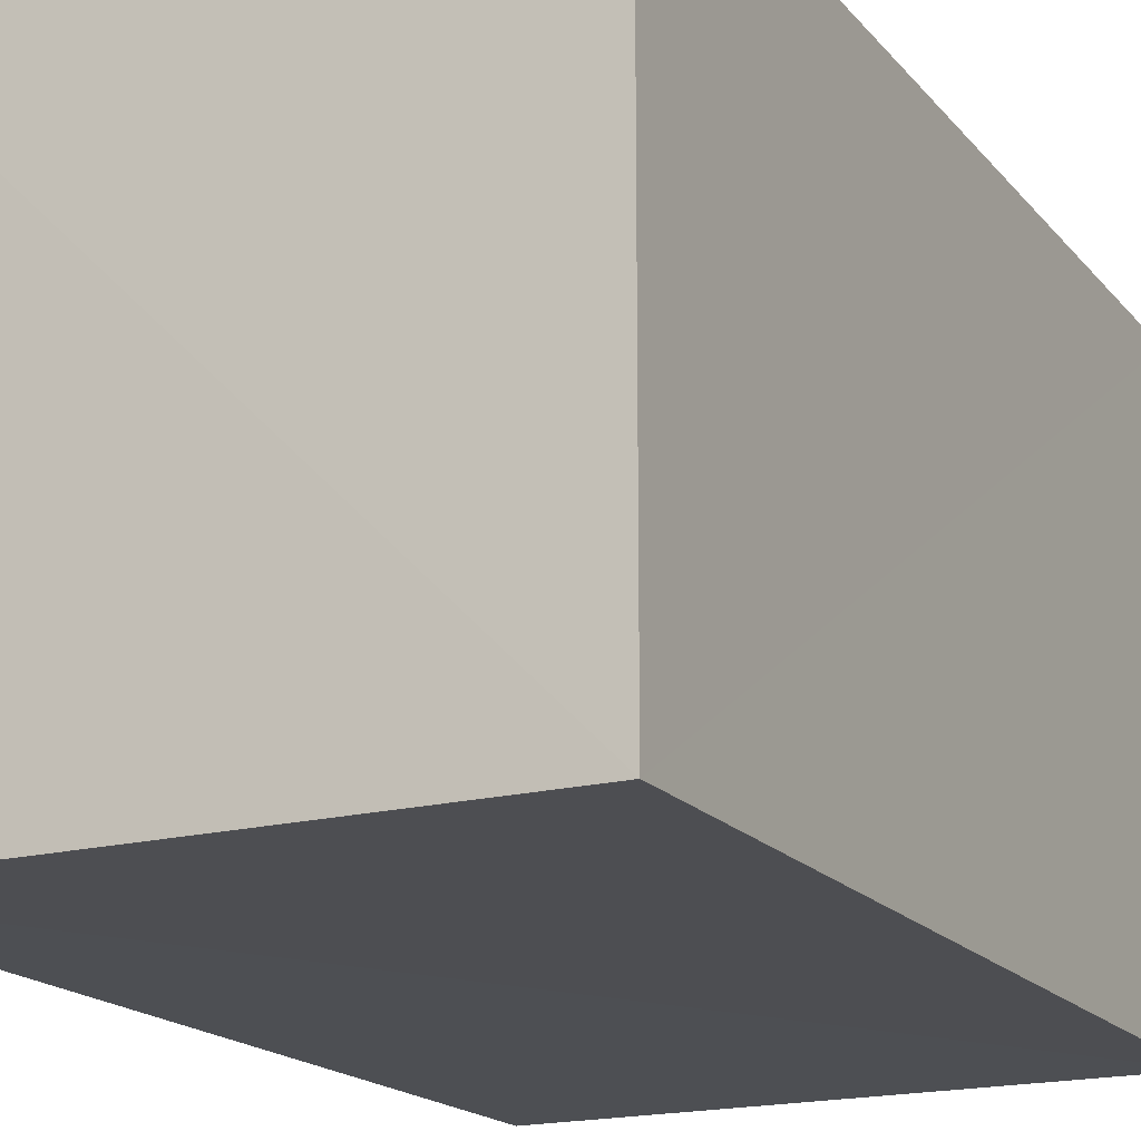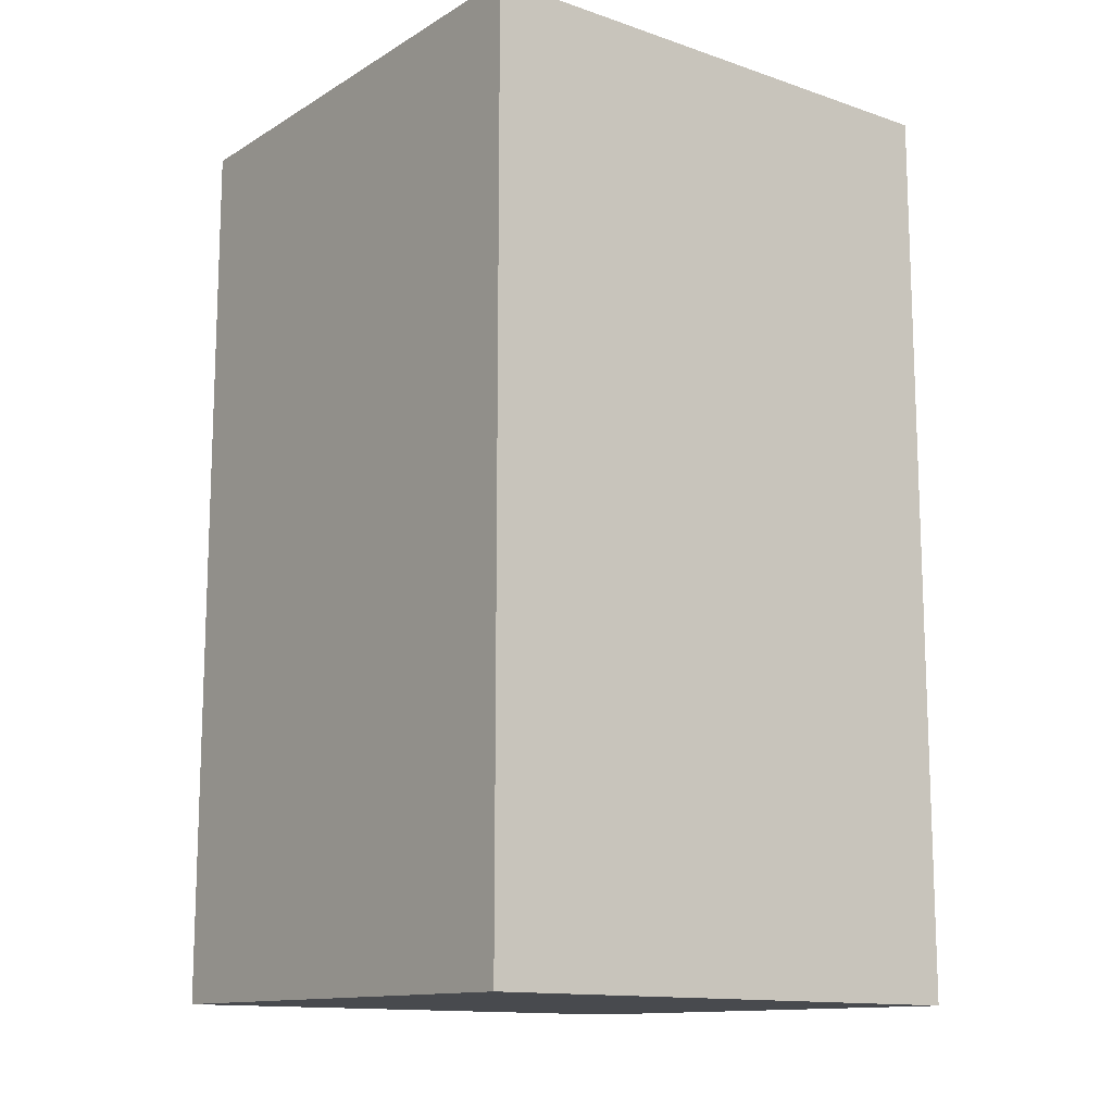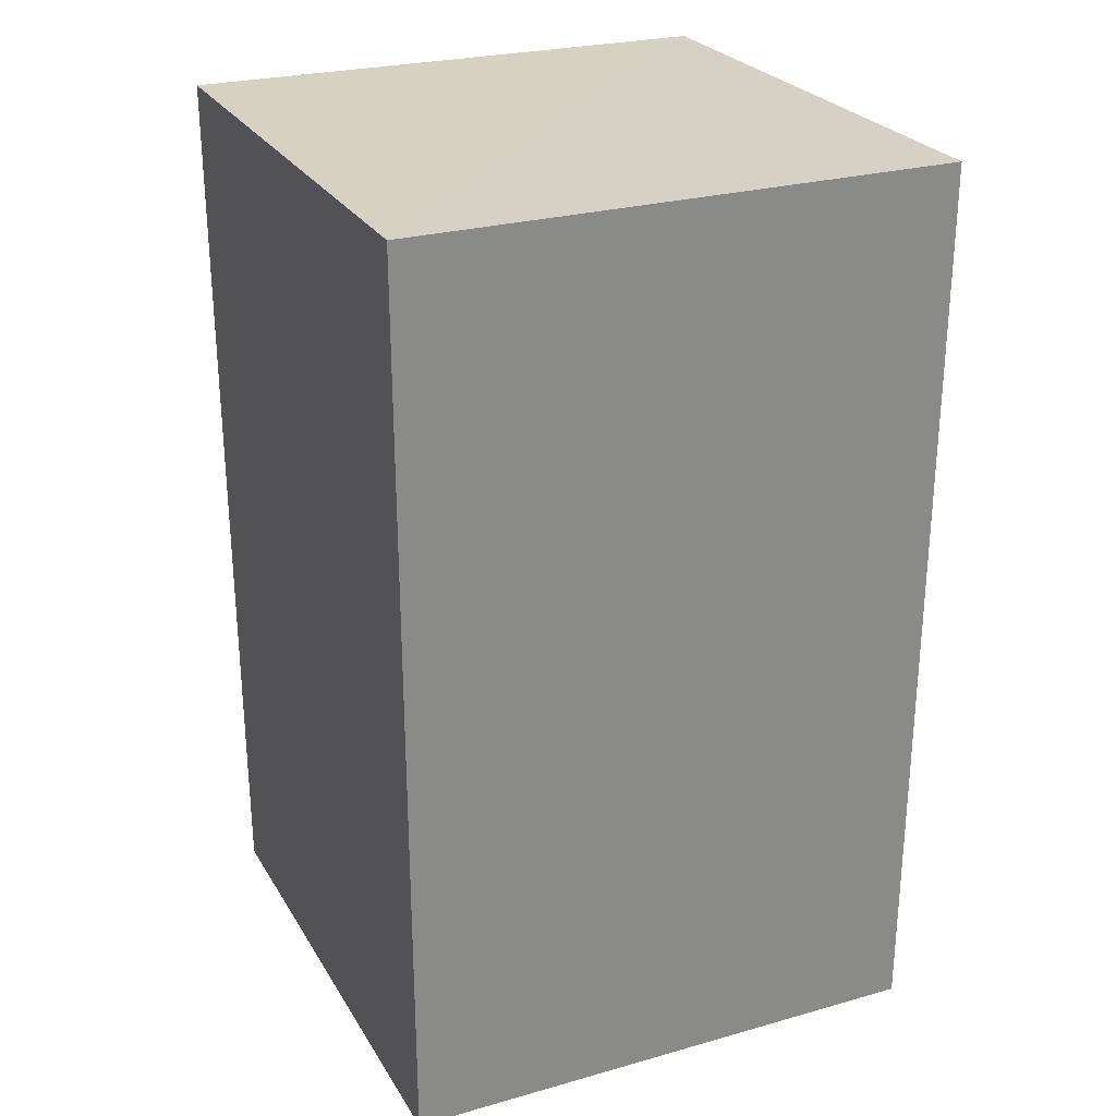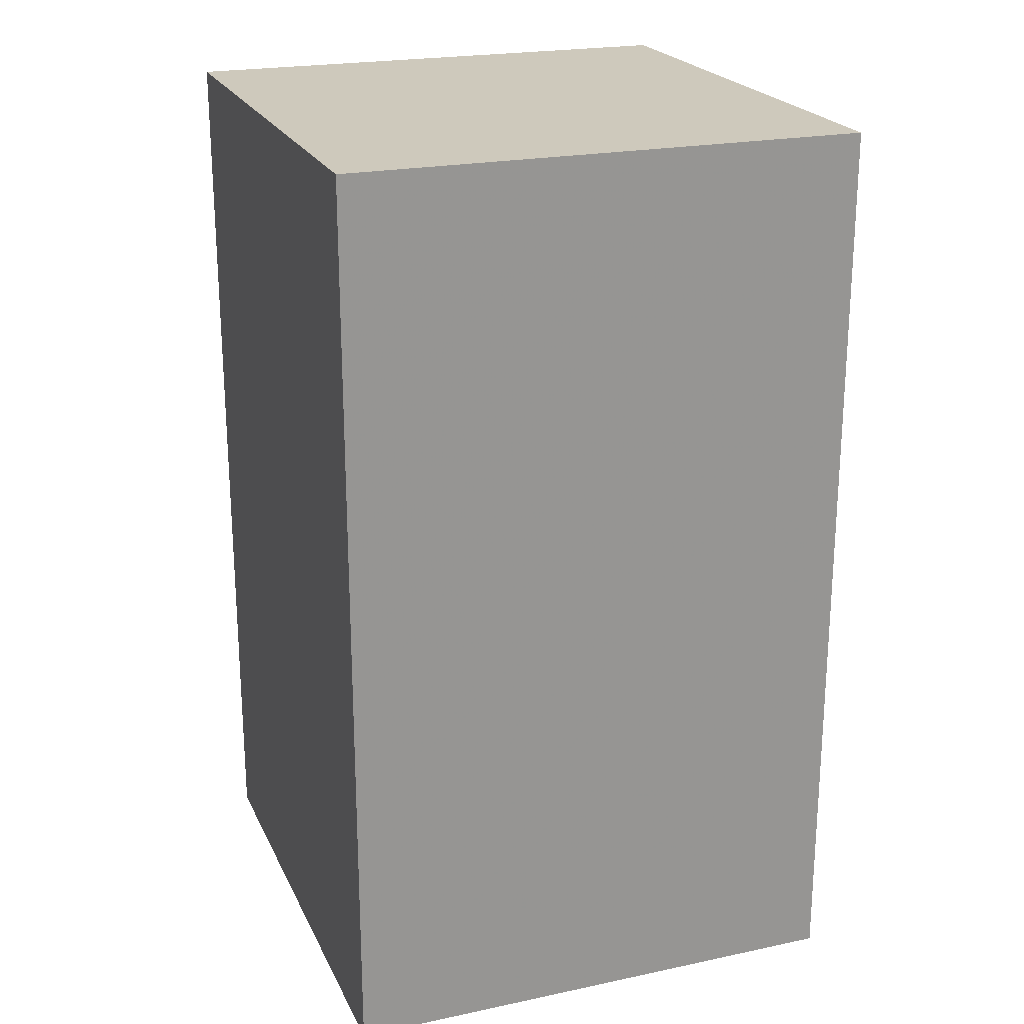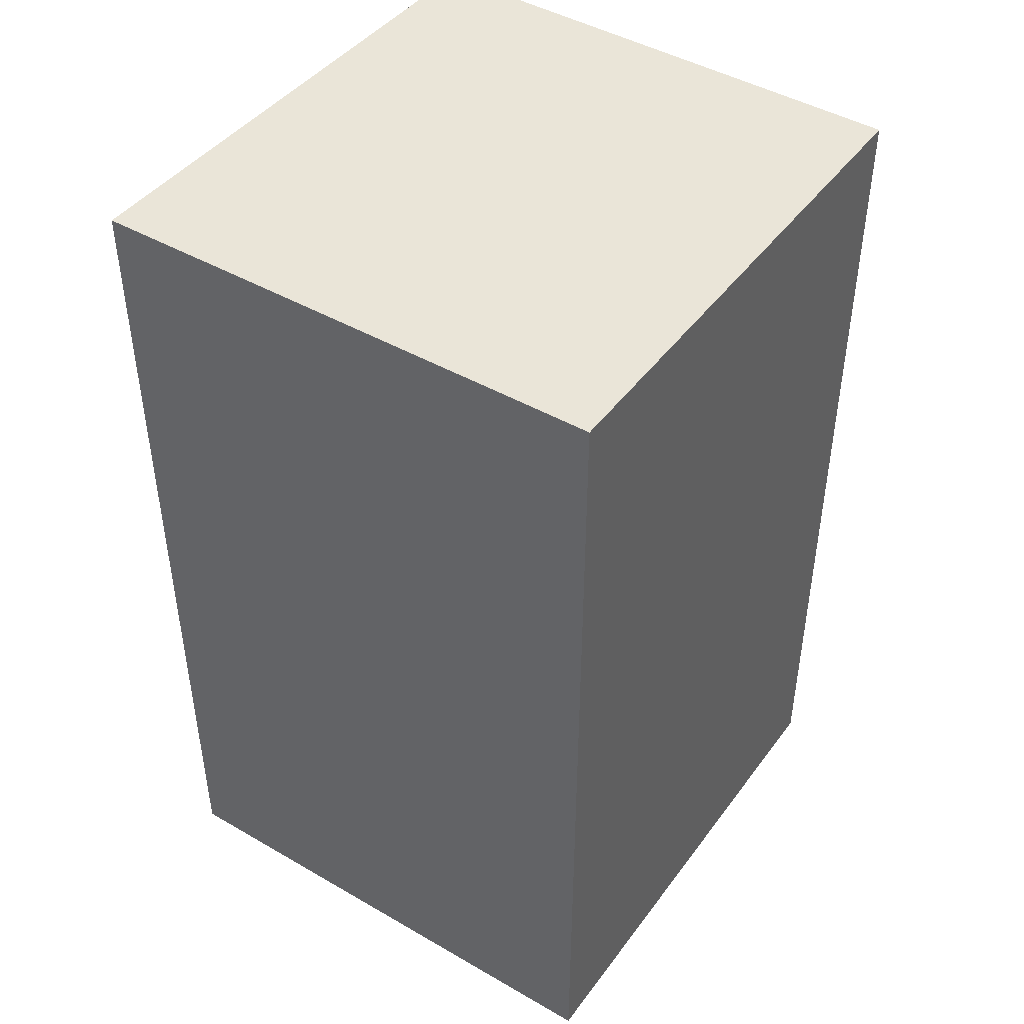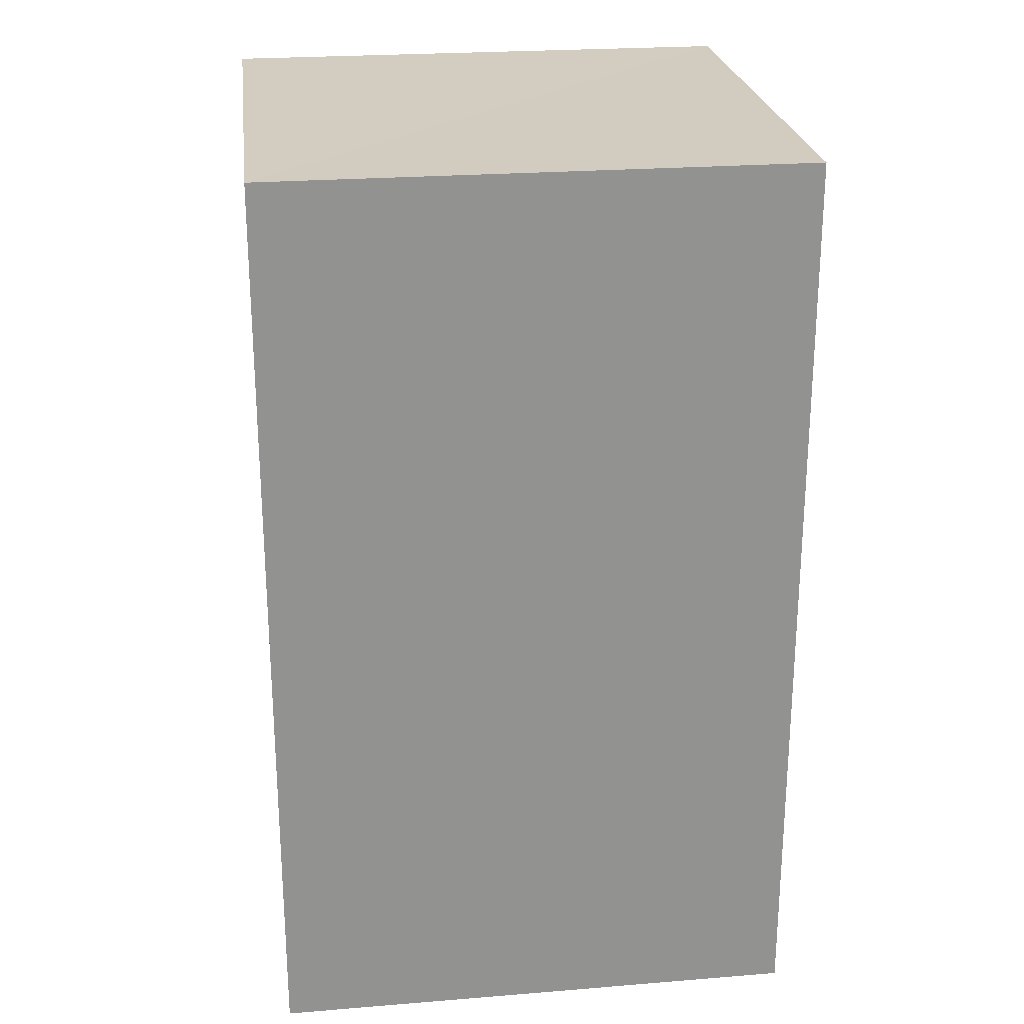
<metadata>
{"format":"obj","ext":"obj","renderer":"f3d","projection":"perspective","resolution":1024,"background":"white","views":[{"elev":-17.6,"azim":-153.7,"up":"+Y"},{"elev":-13.1,"azim":-37.0,"up":"+Z"},{"elev":27.0,"azim":-24.6,"up":"+Z"},{"elev":22.0,"azim":69.9,"up":"+Z"},{"elev":44.6,"azim":-146.0,"up":"+Z"},{"elev":24.3,"azim":-7.3,"up":"+Z"}]}
</metadata>
<code>
o 11693
v 2245 1879 19.19
v 2245 1879 19.19
v 2245 1879 19.21
v 2245 1879 19.19
v 2245 1879 19.21
v 2245 1879 19.21
v 2245 1879 19.21
v 2245 1879 19.21
v 2245 1879 19.21
v 2245 1879 19.21
v 2245 1879 19.19
v 2245 1879 19.19
v 2245 1879 19.19
v 2245 1879 19.19
v 2245 1879 19.19
v 2245 1879 19.21
v 2245 1879 19.19
v 2245 1879 19.21
v 2245 1879 19.19
v 2245 1879 19.19
v 2245 1879 19.19
v 2245 1879 19.19
v 2245 1879 19.19
v 2245 1879 19.21
v 2245 1879 19.19
v 2245 1879 19.21
f 1 2 3
f 3 4 5
f 3 6 7
f 8 9 6
f 10 11 7
f 12 13 10
f 14 15 16
f 16 17 18
f 19 17 20
f 21 22 17
f 23 21 24
f 24 25 26

</code>
